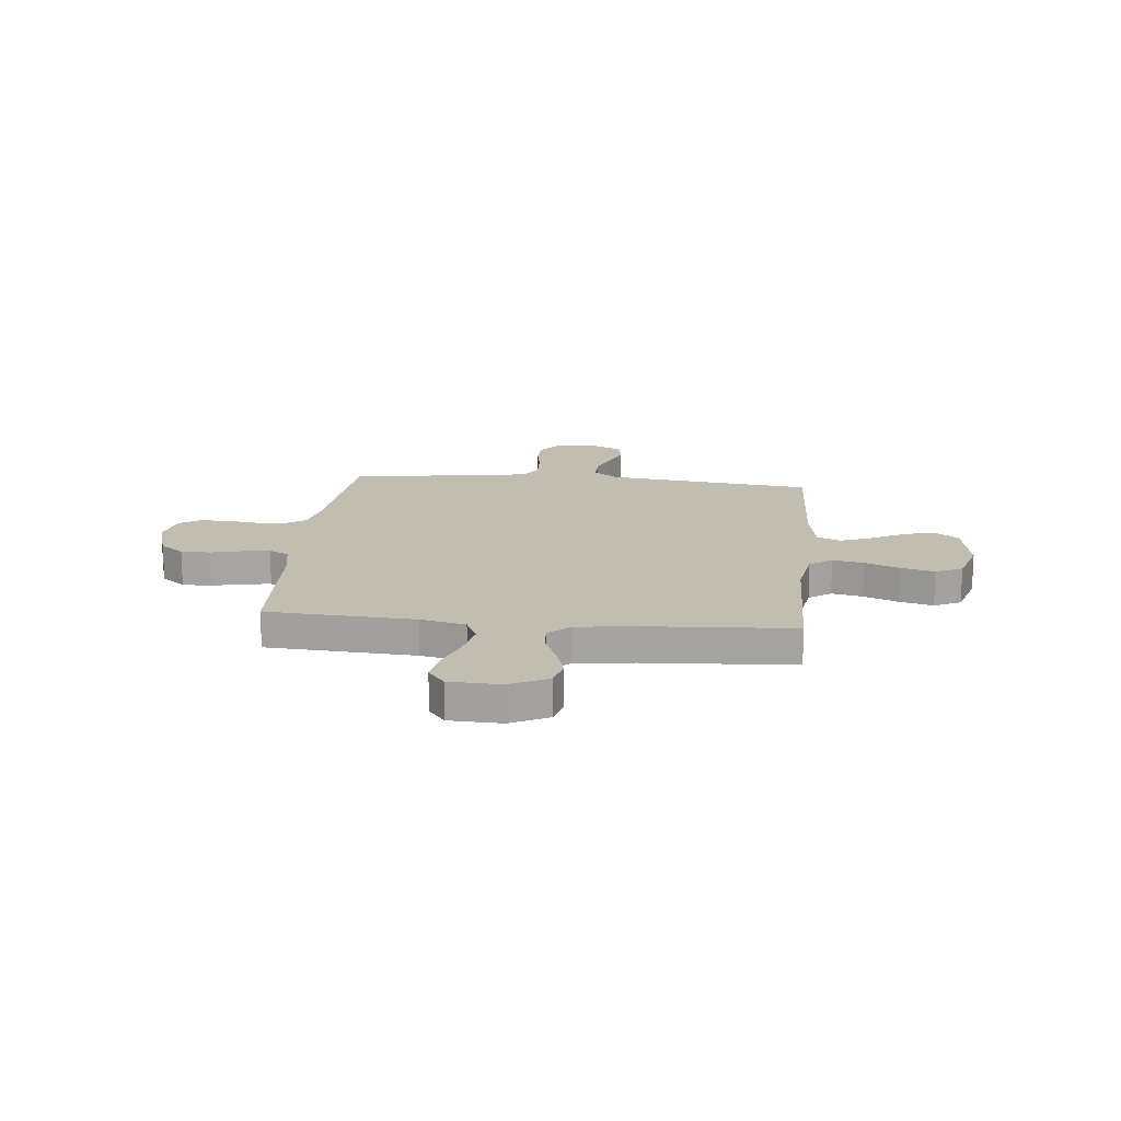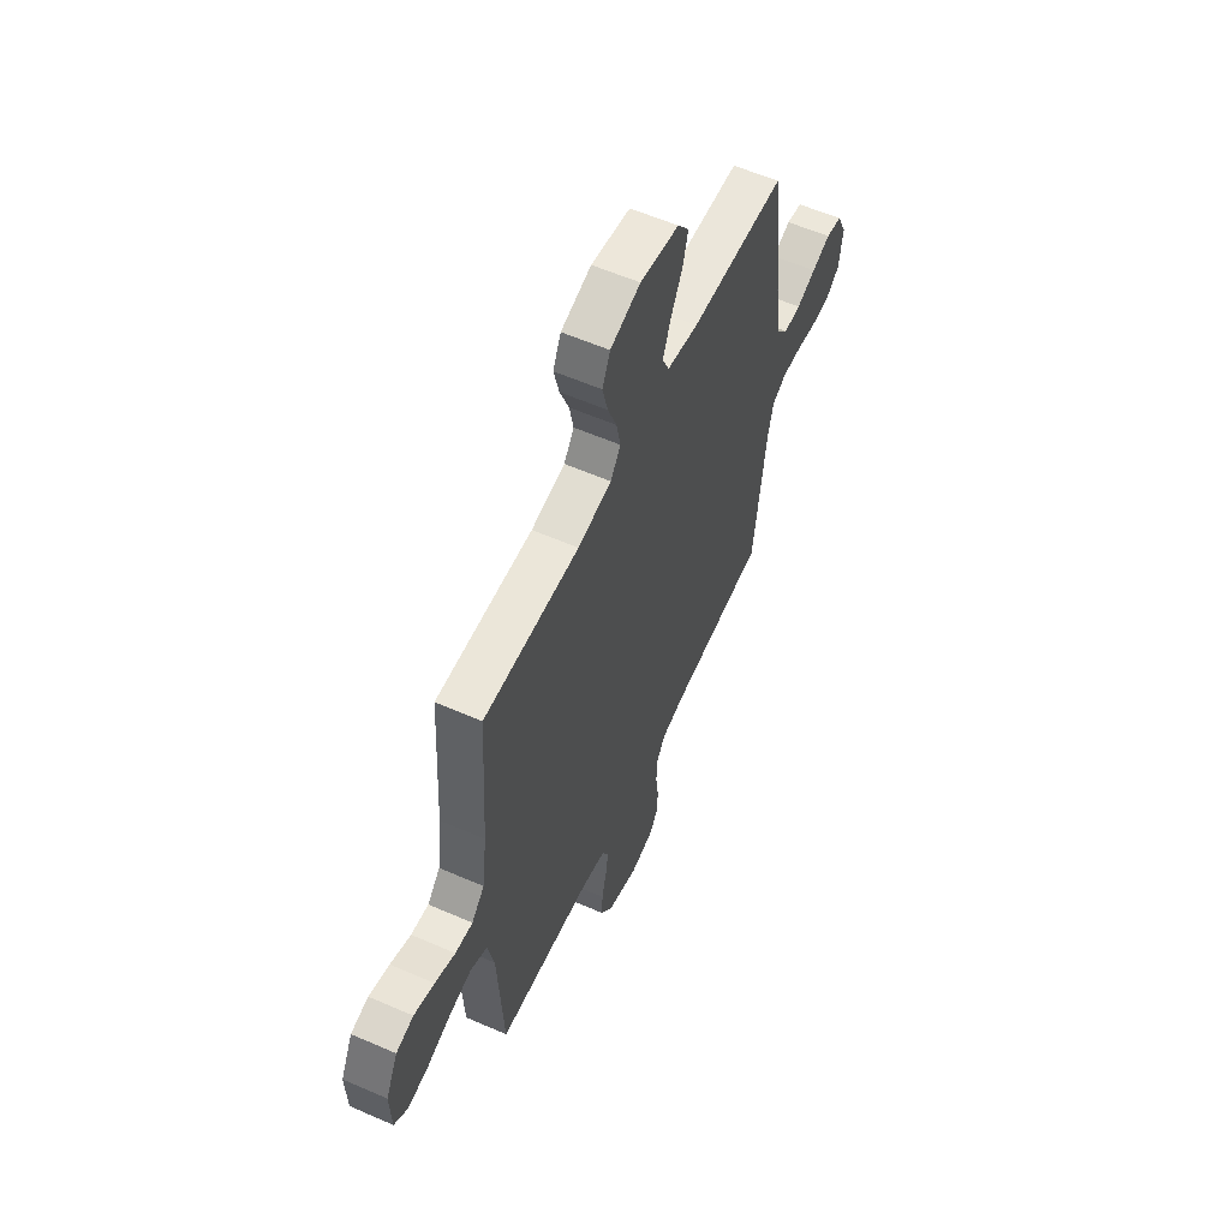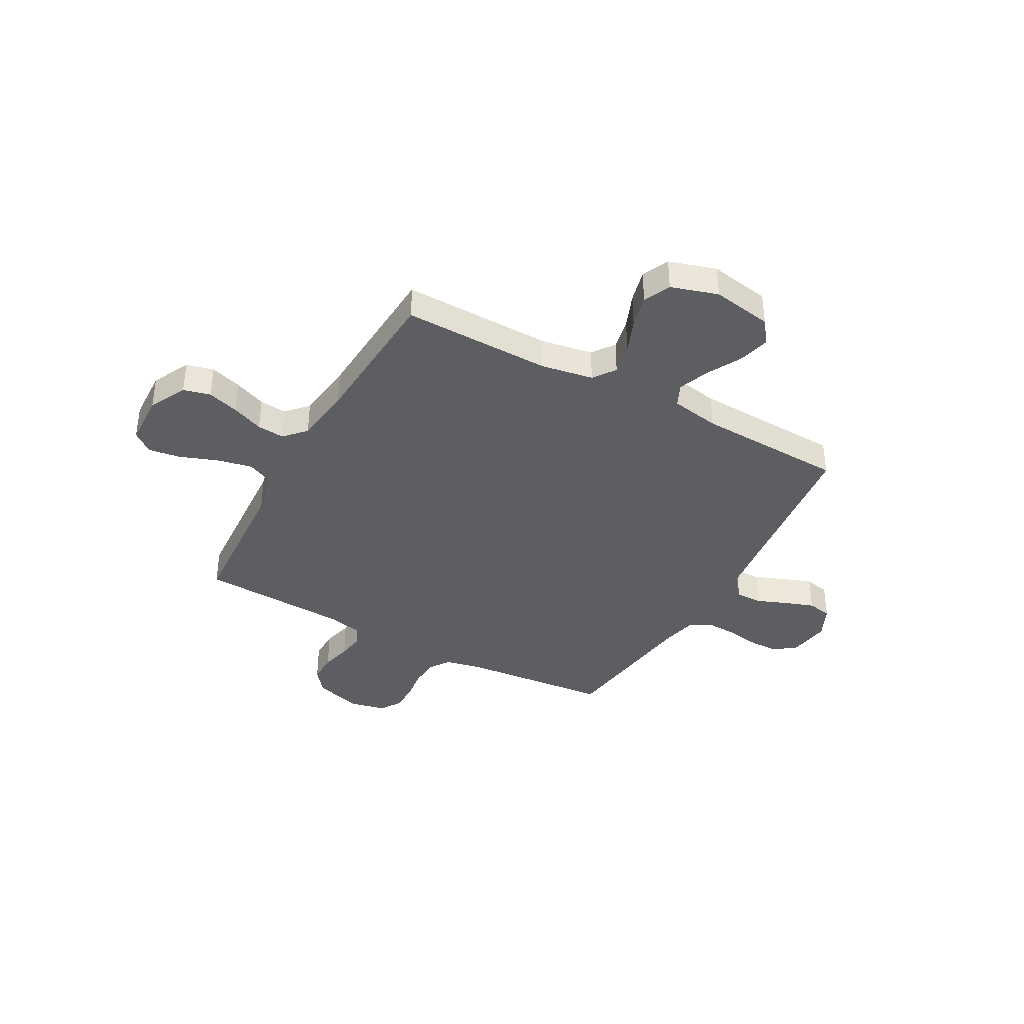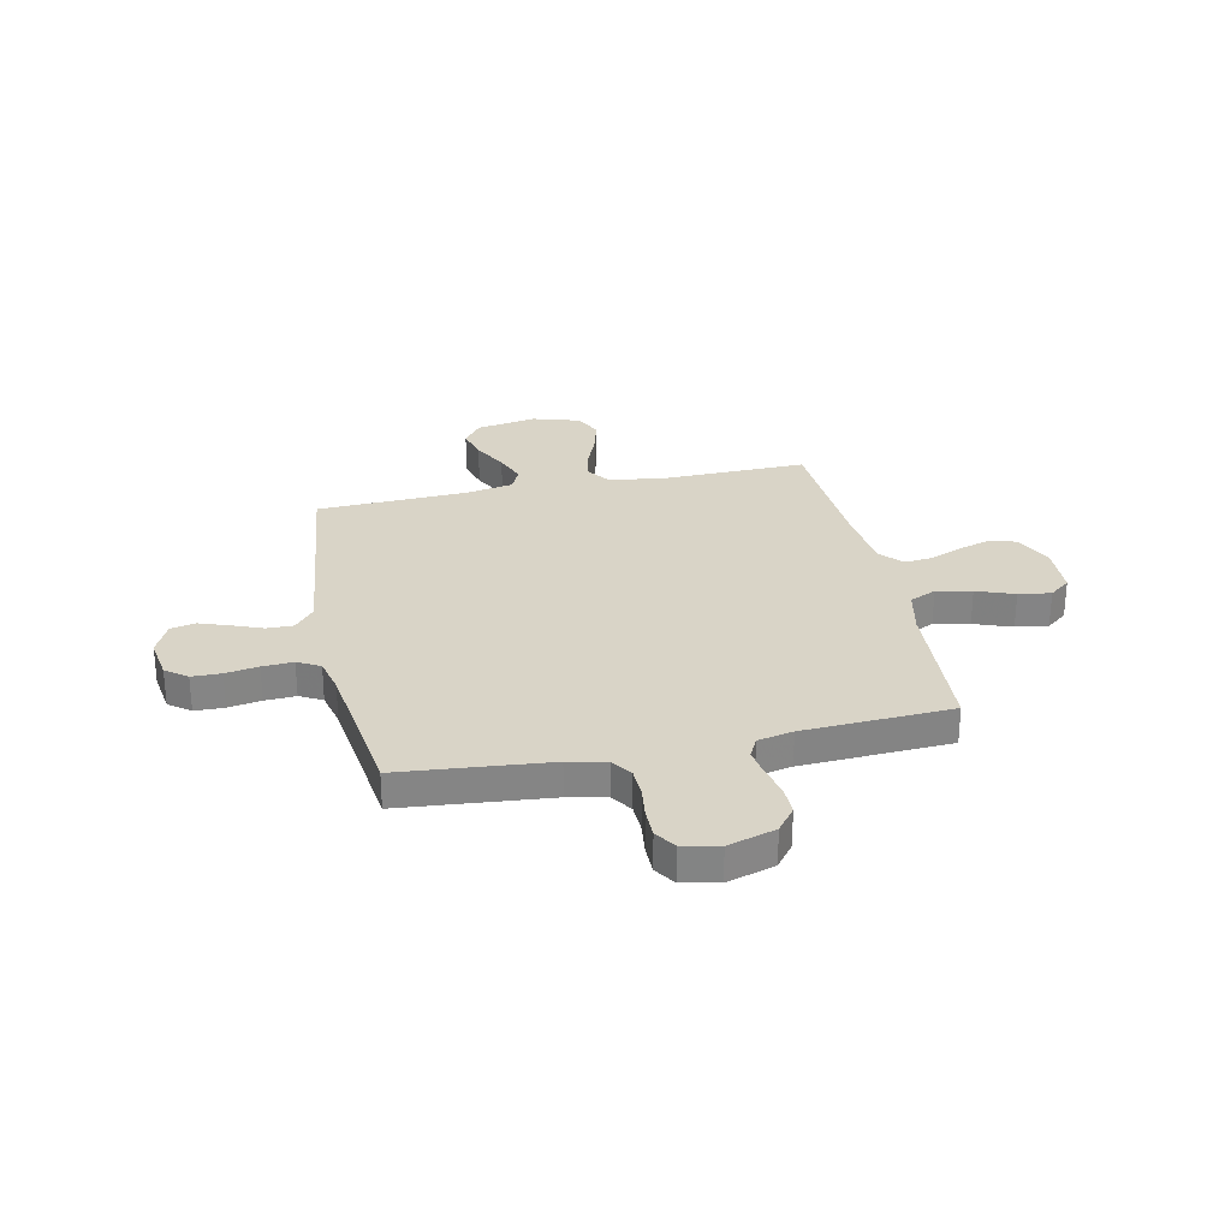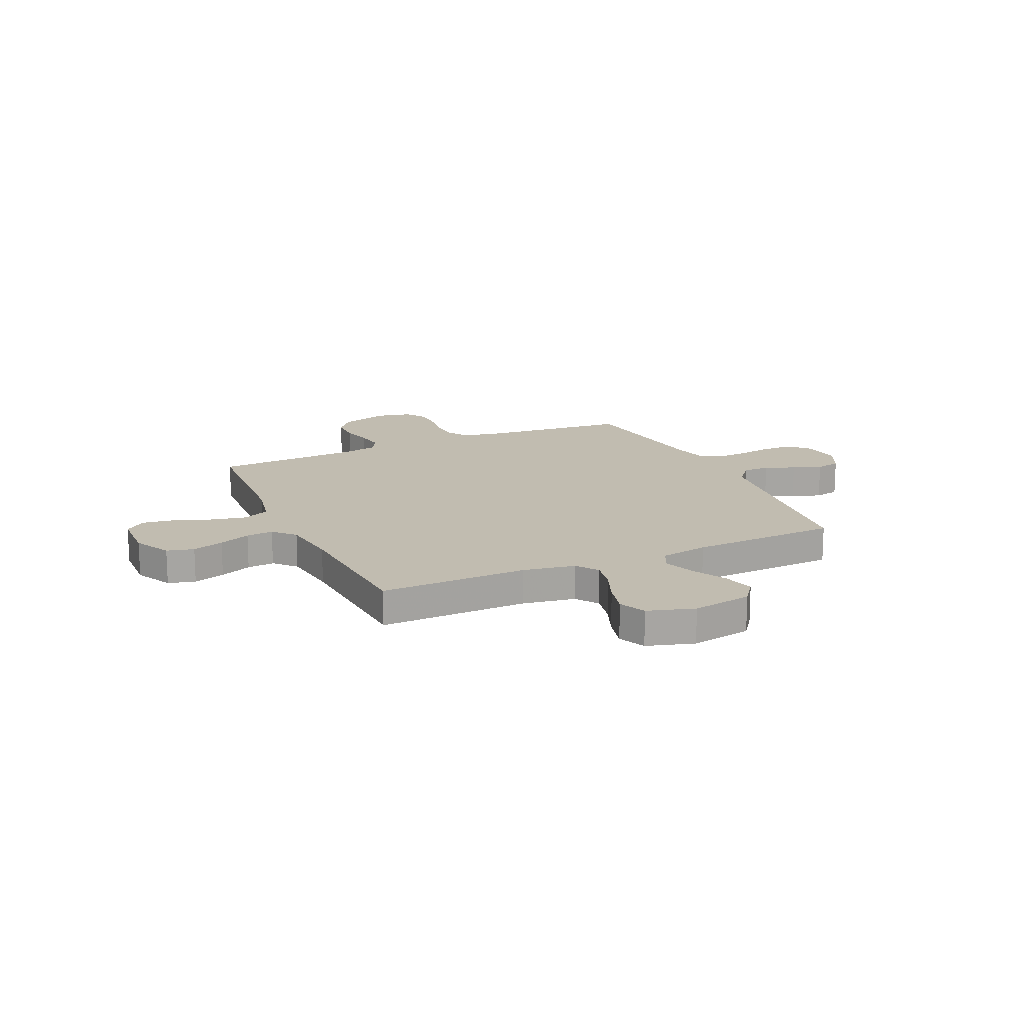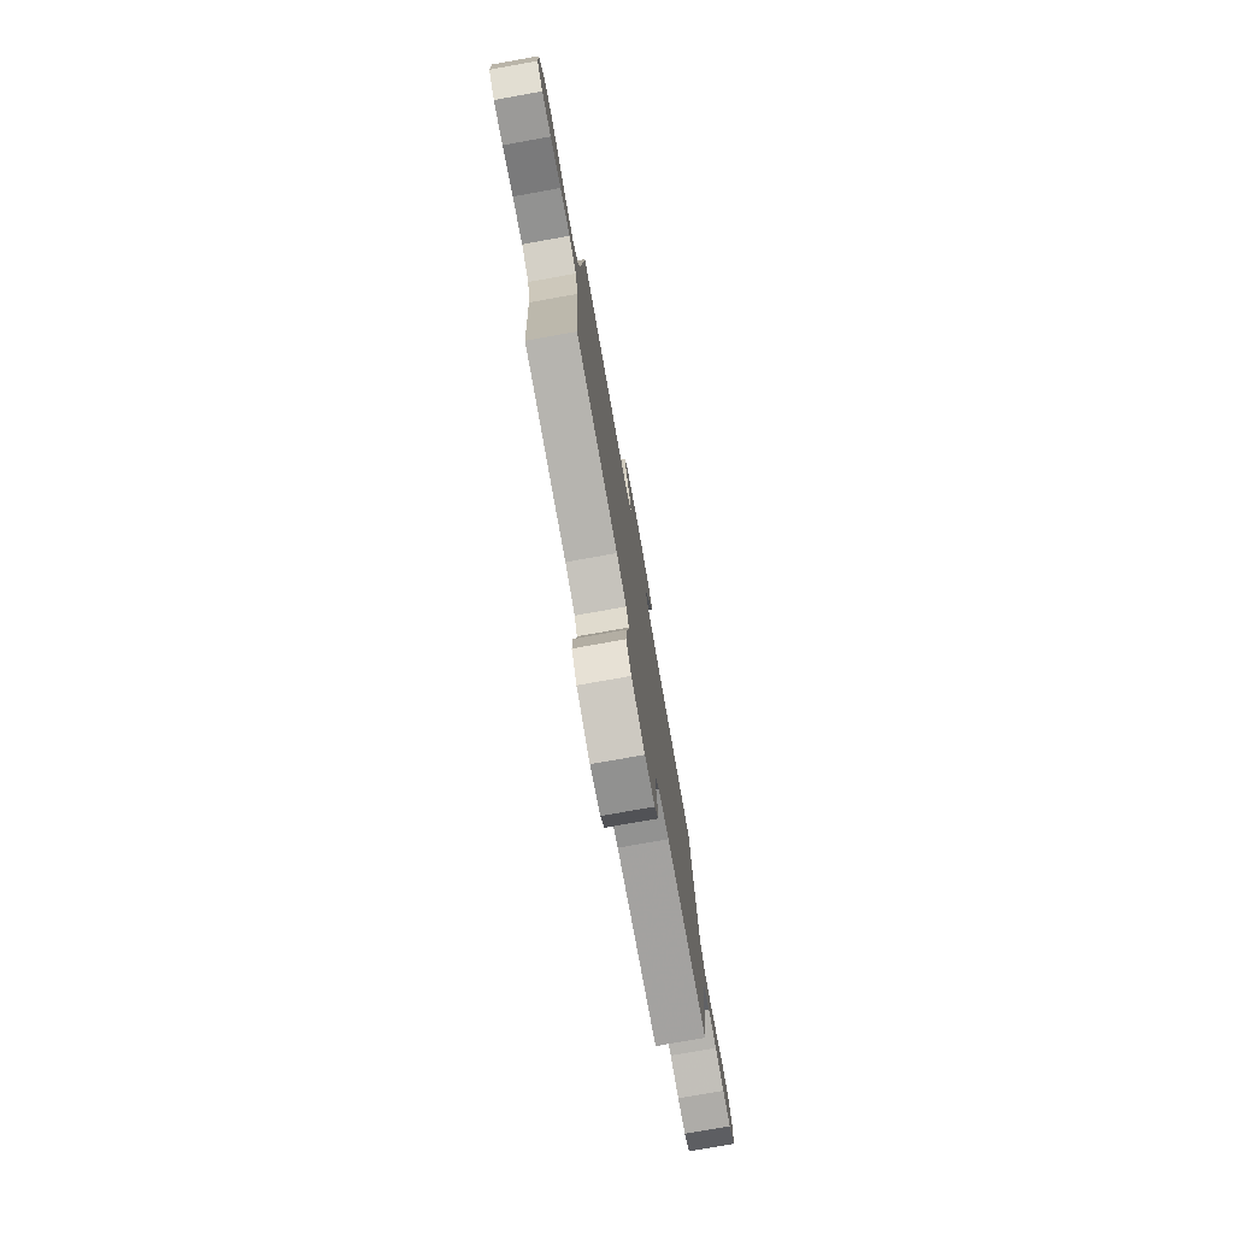
<metadata>
{"format":"obj","ext":"obj","renderer":"f3d","projection":"perspective","resolution":1024,"background":"white","views":[{"elev":16.7,"azim":-84.3,"up":"+Y"},{"elev":58.2,"azim":-65.7,"up":"+Z"},{"elev":-38.3,"azim":-28.8,"up":"+Y"},{"elev":28.7,"azim":168.0,"up":"+Y"},{"elev":16.5,"azim":-24.5,"up":"+Y"},{"elev":-77.8,"azim":-79.9,"up":"+Z"}]}
</metadata>
<code>
v -0.5 0.07 0.5
v -0.2 0.07 0.495
v -0.094 0.07 0.513
v -0.062 0.07 0.558
v -0.075 0.07 0.621
v -0.103 0.07 0.691
v -0.12 0.07 0.758
v -0.095 0.07 0.812
v 0 0.07 0.841
v 0.122 0.07 0.82
v 0.158 0.07 0.772
v 0.141 0.07 0.708
v 0.104 0.07 0.639
v 0.08 0.07 0.576
v 0.101 0.07 0.53
v 0.2 0.07 0.512
v 0.5 0.07 0.5
v 0.535 0.07 0.2
v 0.55 0.07 0.077
v 0.589 0.07 0.03
v 0.643 0.07 0.031
v 0.704 0.07 0.055
v 0.763 0.07 0.076
v 0.813 0.07 0.066
v 0.844 0.07 0
v 0.831 0.07 -0.084
v 0.788 0.07 -0.117
v 0.729 0.07 -0.118
v 0.663 0.07 -0.107
v 0.601 0.07 -0.104
v 0.556 0.07 -0.128
v 0.539 0.07 -0.2
v 0.5 0.07 -0.5
v 0.2 0.07 -0.528
v 0.124 0.07 -0.544
v 0.095 0.07 -0.587
v 0.093 0.07 -0.645
v 0.101 0.07 -0.708
v 0.101 0.07 -0.766
v 0.073 0.07 -0.808
v 0 0.07 -0.824
v -0.096 0.07 -0.795
v -0.133 0.07 -0.747
v -0.132 0.07 -0.687
v -0.117 0.07 -0.625
v -0.109 0.07 -0.57
v -0.129 0.07 -0.53
v -0.2 0.07 -0.515
v -0.5 0.07 -0.5
v -0.518 0.07 -0.2
v -0.538 0.07 -0.109
v -0.591 0.07 -0.085
v -0.662 0.07 -0.1
v -0.738 0.07 -0.128
v -0.803 0.07 -0.138
v -0.845 0.07 -0.105
v -0.849 0.07 0
v -0.811 0.07 0.076
v -0.756 0.07 0.09
v -0.692 0.07 0.07
v -0.628 0.07 0.044
v -0.573 0.07 0.039
v -0.533 0.07 0.082
v -0.518 0.07 0.2
v -0.5 0 0.5
v -0.2 0 0.495
v -0.094 0 0.513
v -0.062 0 0.558
v -0.075 0 0.621
v -0.103 0 0.691
v -0.12 0 0.758
v -0.095 0 0.812
v 0 0 0.841
v 0.122 0 0.82
v 0.158 0 0.772
v 0.141 0 0.708
v 0.104 0 0.639
v 0.08 0 0.576
v 0.101 0 0.53
v 0.2 0 0.512
v 0.5 0 0.5
v 0.535 0 0.2
v 0.55 0 0.077
v 0.589 0 0.03
v 0.643 0 0.031
v 0.704 0 0.055
v 0.763 0 0.076
v 0.813 0 0.066
v 0.844 0 0
v 0.831 0 -0.084
v 0.788 0 -0.117
v 0.729 0 -0.118
v 0.663 0 -0.107
v 0.601 0 -0.104
v 0.556 0 -0.128
v 0.539 0 -0.2
v 0.5 0 -0.5
v 0.2 0 -0.528
v 0.124 0 -0.544
v 0.095 0 -0.587
v 0.093 0 -0.645
v 0.101 0 -0.708
v 0.101 0 -0.766
v 0.073 0 -0.808
v 0 0 -0.824
v -0.096 0 -0.795
v -0.133 0 -0.747
v -0.132 0 -0.687
v -0.117 0 -0.625
v -0.109 0 -0.57
v -0.129 0 -0.53
v -0.2 0 -0.515
v -0.5 0 -0.5
v -0.518 0 -0.2
v -0.538 0 -0.109
v -0.591 0 -0.085
v -0.662 0 -0.1
v -0.738 0 -0.128
v -0.803 0 -0.138
v -0.845 0 -0.105
v -0.849 0 0
v -0.811 0 0.076
v -0.756 0 0.09
v -0.692 0 0.07
v -0.628 0 0.044
v -0.573 0 0.039
v -0.533 0 0.082
v -0.518 0 0.2
f 58 59 60 61
f 56 57 58 61
f 56 61 62
f 53 54 55 56
f 52 53 56 62
f 51 52 62 63
f 48 49 50
f 47 48 50 51
f 42 43 44 45
f 42 45 46
f 41 42 46
f 40 41 46
f 37 38 39 40
f 36 37 40 46
f 35 36 46 47
f 32 33 34
f 31 32 34 35
f 26 27 28 29
f 26 29 30
f 25 26 30
f 24 25 30
f 21 22 23 24
f 21 24 30 31
f 16 17 18
f 15 16 18 19
f 10 11 12 13
f 10 13 14
f 9 10 14
f 8 9 14
f 5 6 7 8
f 4 5 8 14
f 3 4 14 15
f 64 1 2
f 20 21 31 35
f 47 51 63 64
f 20 35 47 64
f 15 19 20 64
f 2 3 15 64
f 125 124 123 122
f 125 122 121 120
f 126 125 120
f 120 119 118 117
f 126 120 117 116
f 127 126 116 115
f 114 113 112
f 115 114 112 111
f 109 108 107 106
f 110 109 106
f 110 106 105
f 110 105 104
f 104 103 102 101
f 110 104 101 100
f 111 110 100 99
f 98 97 96
f 99 98 96 95
f 93 92 91 90
f 94 93 90
f 94 90 89
f 94 89 88
f 88 87 86 85
f 95 94 88 85
f 82 81 80
f 83 82 80 79
f 77 76 75 74
f 78 77 74
f 78 74 73
f 78 73 72
f 72 71 70 69
f 78 72 69 68
f 79 78 68 67
f 66 65 128
f 99 95 85 84
f 128 127 115 111
f 128 111 99 84
f 128 84 83 79
f 128 79 67 66
f 1 65 66 2
f 2 66 67 3
f 3 67 68 4
f 4 68 69 5
f 5 69 70 6
f 6 70 71 7
f 7 71 72 8
f 8 72 73 9
f 9 73 74 10
f 10 74 75 11
f 11 75 76 12
f 12 76 77 13
f 13 77 78 14
f 14 78 79 15
f 15 79 80 16
f 16 80 81 17
f 17 81 82 18
f 18 82 83 19
f 19 83 84 20
f 20 84 85 21
f 21 85 86 22
f 22 86 87 23
f 23 87 88 24
f 24 88 89 25
f 25 89 90 26
f 26 90 91 27
f 27 91 92 28
f 28 92 93 29
f 29 93 94 30
f 30 94 95 31
f 31 95 96 32
f 32 96 97 33
f 33 97 98 34
f 34 98 99 35
f 35 99 100 36
f 36 100 101 37
f 37 101 102 38
f 38 102 103 39
f 39 103 104 40
f 40 104 105 41
f 41 105 106 42
f 42 106 107 43
f 43 107 108 44
f 44 108 109 45
f 45 109 110 46
f 46 110 111 47
f 47 111 112 48
f 48 112 113 49
f 49 113 114 50
f 50 114 115 51
f 51 115 116 52
f 52 116 117 53
f 53 117 118 54
f 54 118 119 55
f 55 119 120 56
f 56 120 121 57
f 57 121 122 58
f 58 122 123 59
f 59 123 124 60
f 60 124 125 61
f 61 125 126 62
f 62 126 127 63
f 63 127 128 64
f 64 128 65 1

</code>
